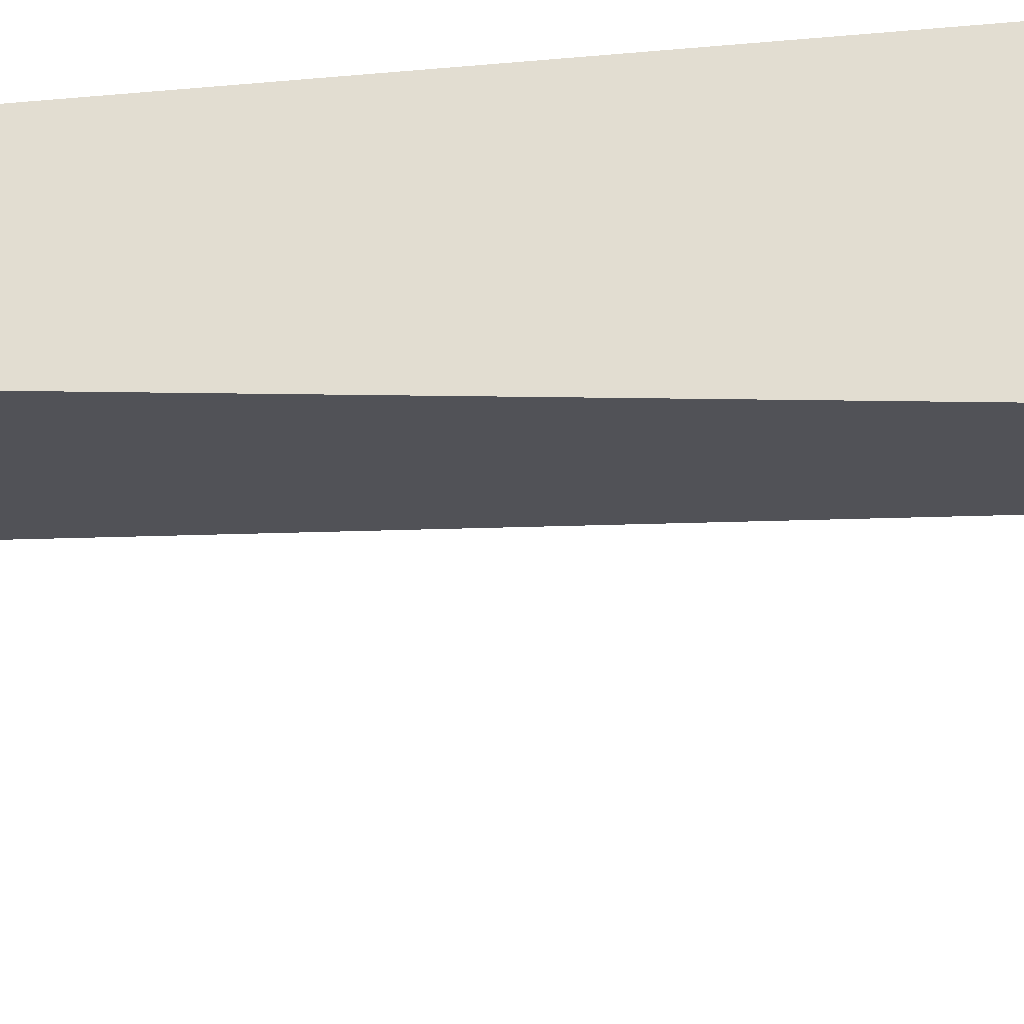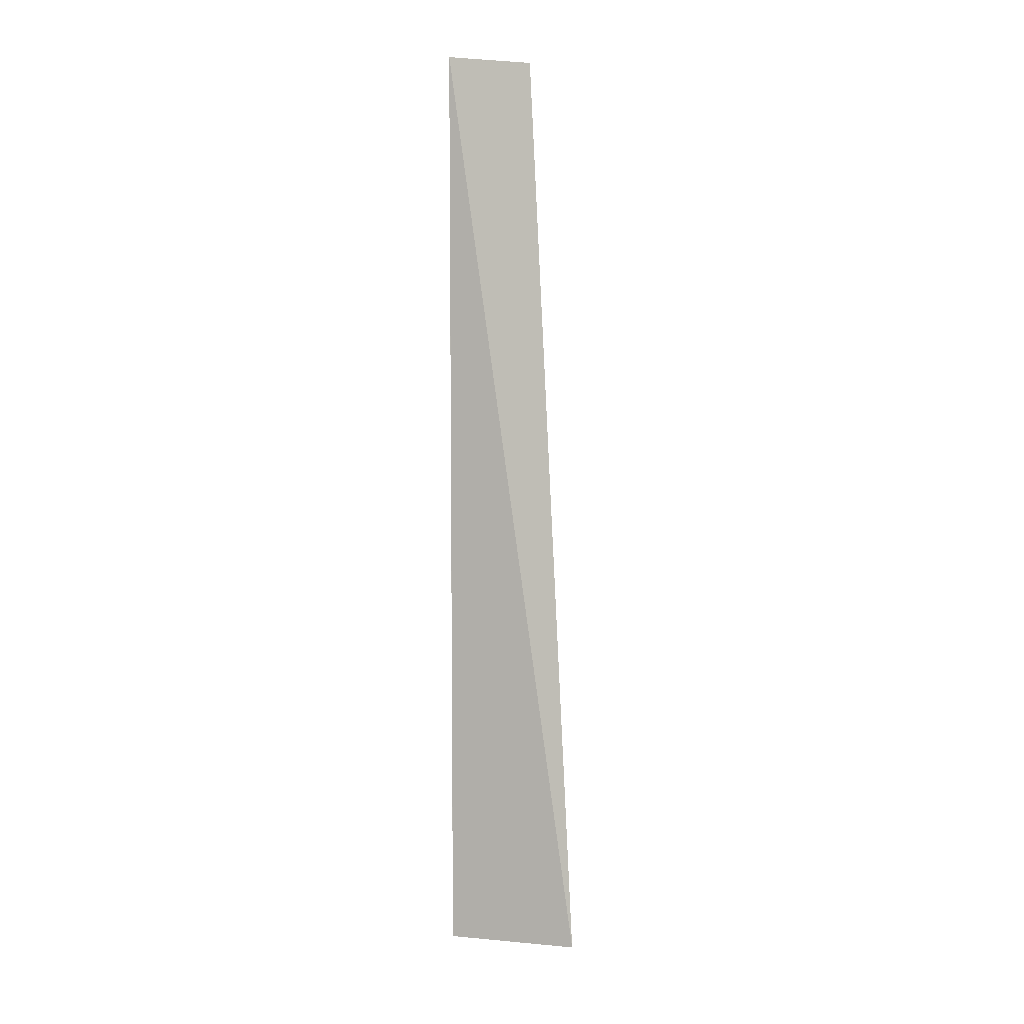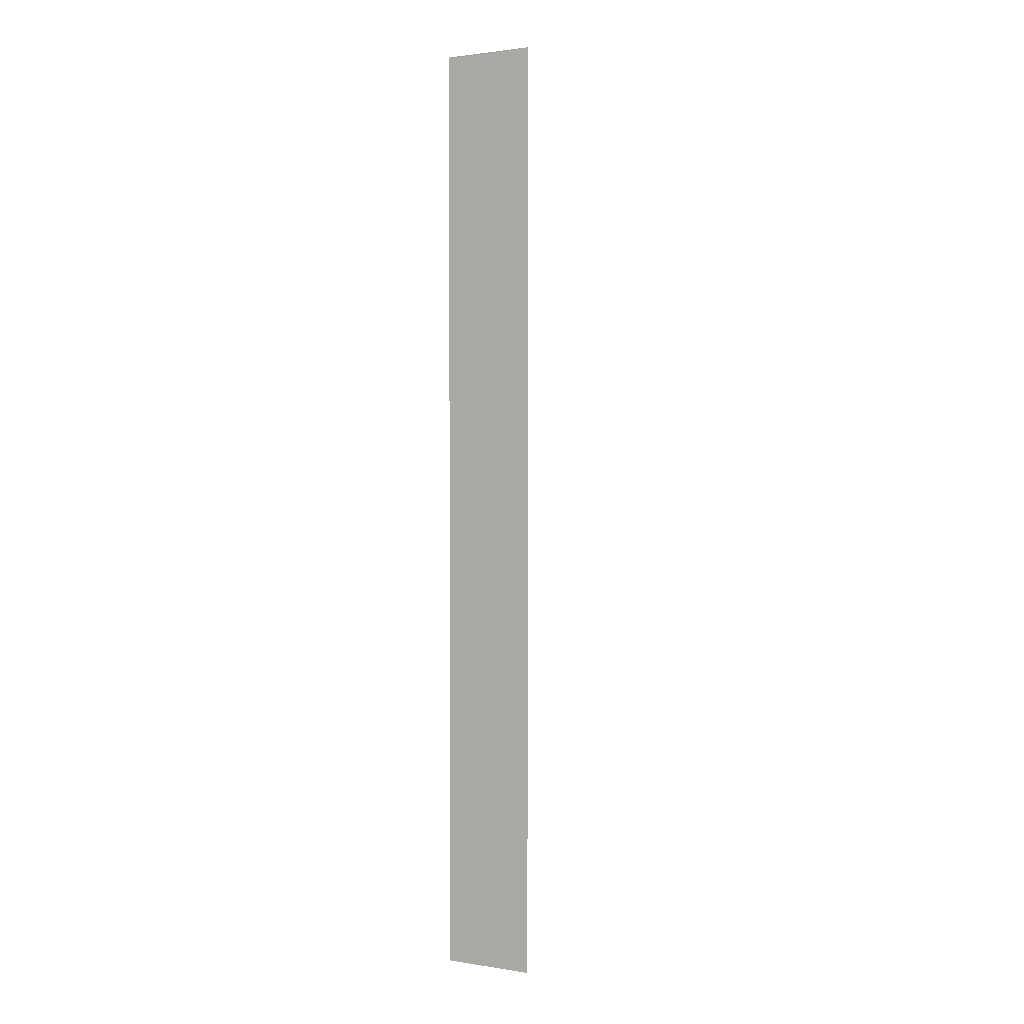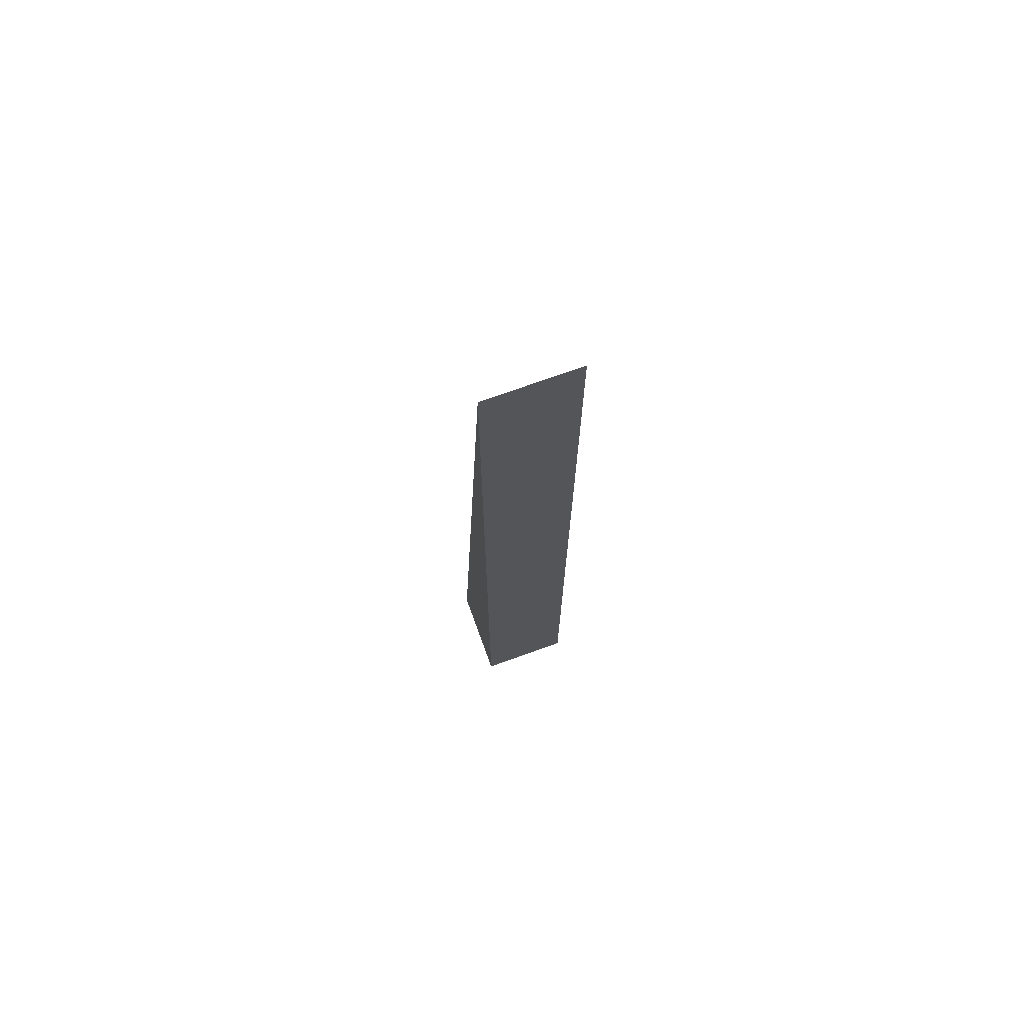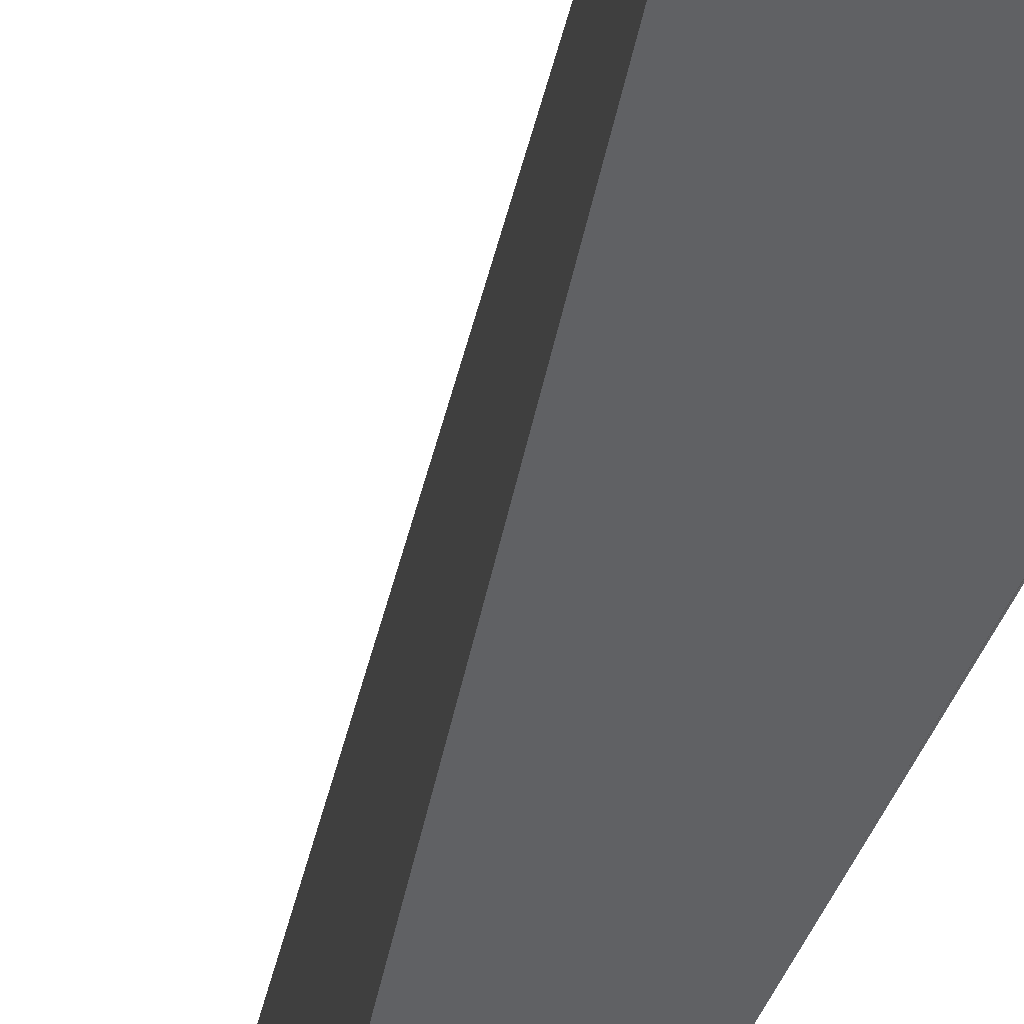
<metadata>
{"format":"obj","ext":"obj","renderer":"f3d","projection":"perspective","resolution":1024,"background":"white","views":[{"elev":68.4,"azim":85.0,"up":"+Y"},{"elev":6.9,"azim":60.1,"up":"+Z"},{"elev":1.6,"azim":-59.2,"up":"+Z"},{"elev":72.2,"azim":-109.4,"up":"+Z"},{"elev":-28.5,"azim":165.6,"up":"+Y"}]}
</metadata>
<code>
o 29894
v 2224 1893 6.498
v 2224 1893 6.598
v 2224 1893 6.498
v 2224 1893 6.598
v 2224 1893 6.598
v 2224 1893 6.498
v 2224 1893 6.598
v 2224 1893 6.498
v 2224 1893 6.598
v 2224 1893 6.598
v 2224 1893 6.498
v 2224 1893 6.498
v 2224 1893 6.498
v 2224 1893 6.498
v 2224 1893 6.498
v 2224 1893 6.498
f 1 2 3
f 4 5 6
f 6 7 8
f 9 10 11
f 12 10 13
f 14 15 16

</code>
